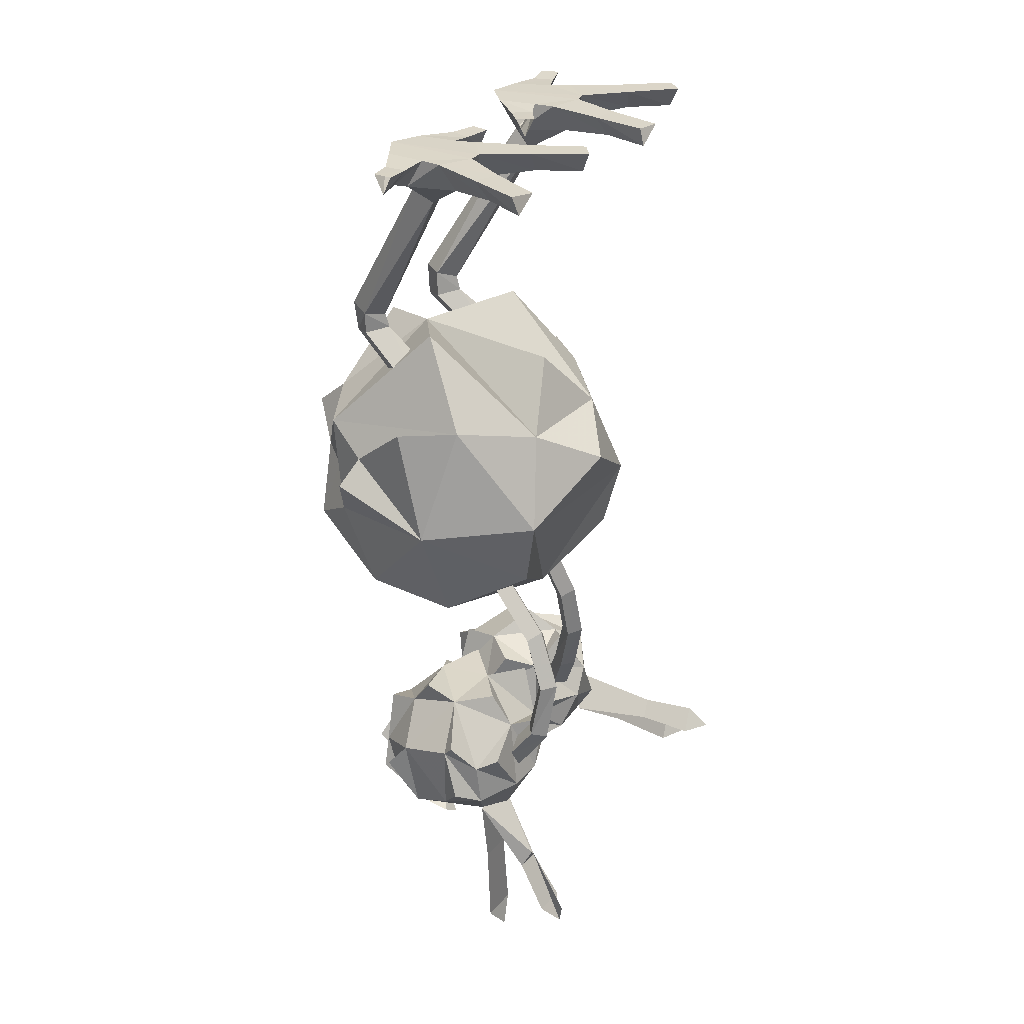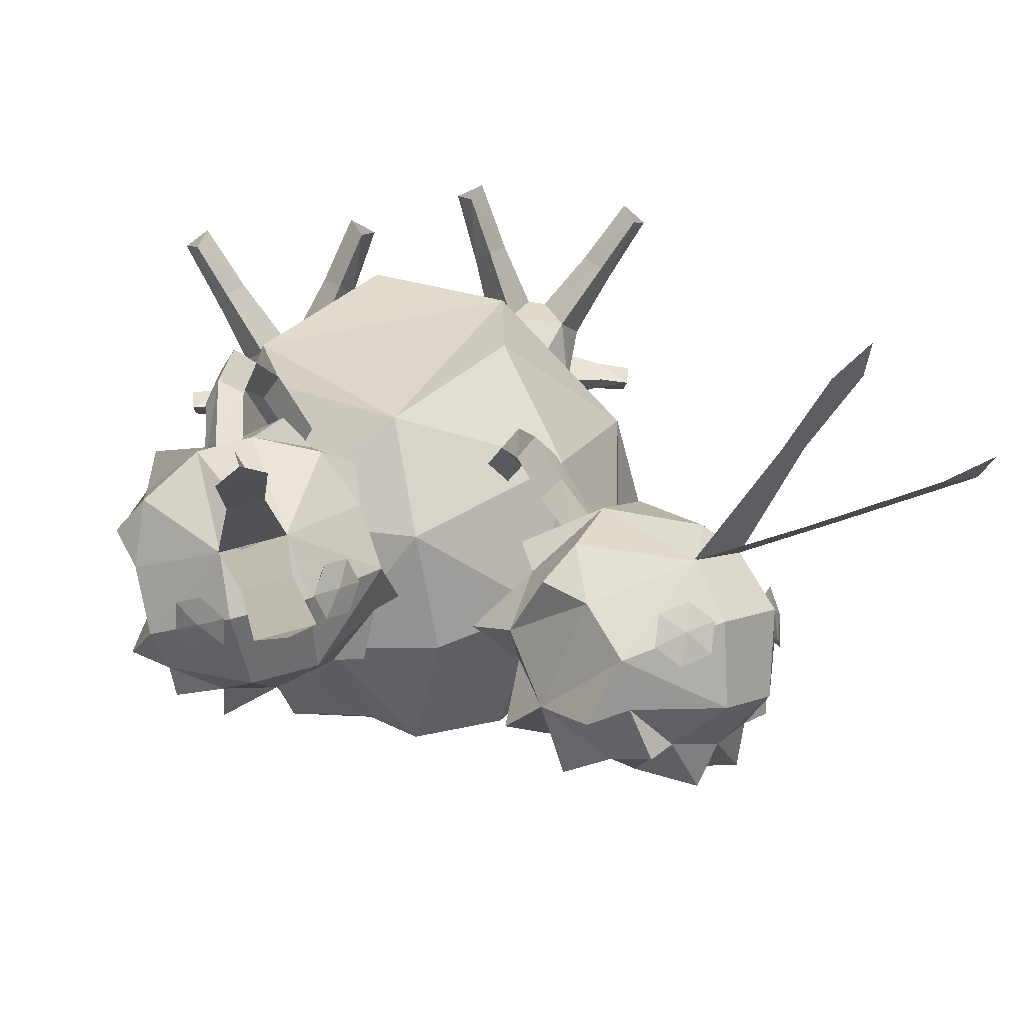
<metadata>
{"format":"obj","ext":"obj","renderer":"f3d","projection":"perspective","resolution":1024,"background":"white","views":[{"elev":29.6,"azim":113.6,"up":"+Z"},{"elev":13.8,"azim":178.0,"up":"+Y"}]}
</metadata>
<code>
o dodo
v -0.5418 1.475 -4.476
v -0.9481 1.844 -5.788
v -1.538 0.774 -4.327
v -2.165 -1.141 -6.08
v -2.519 -0.797 -5.414
v -2.142 0.5949 -5.994
v -2.208 0.1792 -4.332
v -2.208 0.1792 -4.332
v -2.209 -0.7354 -5.033
v 1.813 -1.457 -5.029
v 1.704 0.1796 -4.319
v 1.529 -2.034 -4.605
v 1.768 -1.277 -7.187
v 2.214 -0.2121 -5.98
v 1.637 -1.854 -6.064
v 2.116 -0.618 -4.319
v 2.116 -0.618 -4.319
v 2.113 -1.652 -5.4
v -2.149 -1.347 -4.619
v -1.374 -2.585 -4.94
v -0.4803 -2.713 -5.859
v -1.314 -2.107 -4.513
v -0.8752 -2.297 -7.193
v -0.000766 -2.464 -7.193
v 0.363 -2.88 -4.922
v 0.8624 -2.473 -5.398
v 0.4678 -2.408 -4.517
v -1.31 -2.083 -6.716
v -2.021 -1.81 -6.454
v -2.062 -0.5714 -7.198
v -1.489 0.5044 -7.514
v 0.1872 0.9719 -7.505
v -0.0143 -0.1155 -8.057
v -0.2316 -1.302 -7.9
v -1.286 -0.9288 -7.77
v -0.9306 1.573 -6.843
v 1.205 -2.132 -5.546
v 1.275 -2.434 -6.439
v -1.683 -2.043 -5.391
v 1.321 1.16 -6.837
v 1.557 1.385 -5.782
v 1.617 -0.06094 -7.508
v -0.2437 -1.242 -3.466
v -1.849 -1.62 -5.537
v 1.03 1.186 -4.472
v 0.1616 0.9494 -3.557
v 1.068 -0.5495 -3.097
v -1.199 -0.17 -3.18
v -0.3597 -1.894 -3.422
v 0.4913 -2.383 -6.71
v 0.3645 1.988 -4.965
v 0.8846 -1.338 -7.76
v 0.7908 -0.5414 -6.085
v 0.5921 -0.5951 -6.249
v 1.467 1.271 -7.912
v 1.665 1.325 -7.747
v 0.6429 -0.3646 -5.964
v 1.518 1.502 -7.627
v 0.4443 -0.4182 -6.128
v 1.319 1.448 -7.791
v 1.504 1.737 -8.521
v 1.642 1.52 -8.565
v 1.72 1.855 -8.427
v 1.858 1.639 -8.471
v 1.712 1.393 -9.294
v 1.945 1.516 -9.297
v 1.827 1.74 -9.352
v 1.593 1.617 -9.35
v 1.586 1.156 -9.993
v 1.697 0.9684 -9.85
v 1.824 1.241 -10.07
v 1.935 1.054 -9.923
v 1.287 -0.9293 -10.44
v 0.8935 -0.5787 -10.94
v 1.488 -0.712 -11.02
v 1.8 1.103 -9.324
v 2.48 0.7974 -9.843
v 2.403 1.13 -9.646
v 1.219 1.406 -9.486
v 0.9512 1.151 -9.638
v 1.222 -0.3656 -8.945
v 0.4278 0.05728 -9.472
v 0.6179 -0.5963 -9.257
v 1.976 1.279 -10.33
v 1.477 1.393 -10.26
v 1.773 -0.9254 -10.48
v 2.205 -0.9861 -10.47
v 2.077 -0.9785 -9.997
v 2.061 0.2302 -8.959
v 1.784 0.7766 -8.868
v 0.5874 -0.0246 -8.911
v 1.195 0.4174 -8.93
v 2.516 -0.4425 -9.756
v 1.978 -0.5234 -9.154
v 1.656 -0.02395 -11.34
v 0.9564 0.133 -11.25
v 1.506 0.2556 -11.26
v 1.212 0.3199 -11.22
v 1.15 0.6921 -11.13
v 1.74 0.553 -11.21
v 0.7683 0.9045 -8.921
v 0.6975 0.7597 -9.325
v 2.692 0.4553 -9.415
v 2.612 0.3014 -9.586
v 1.334 -0.9137 -9.487
v 1.334 -0.9137 -9.487
v 1.527 0.9248 -11.1
v 2.259 -0.6818 -10.61
v 2.462 0.8632 -10.46
v 0.8524 1.248 -10.25
v 2.541 0.2696 -10.6
v 1.794 -1.266 -10.21
v 1.794 -1.266 -10.21
v 2.039 -0.2476 -8.776
v 2.732 0.5384 -10.28
v 2.405 -0.3022 -10.82
v 0.3128 0.2161 -10.53
v 2.64 -0.6931 -10.04
v 0.5015 0.7629 -10.32
v 1.837 -0.9852 -9.288
v 0.3795 -0.2226 -10.35
v 0.5473 1.078 -9.97
v 0.609 -0.6191 -9.796
v 0.765 -0.702 -10.34
v 1.154 -1.207 -10.14
v 0.4849 -0.7174 -10.27
v 0.1584 -0.1843 -10.02
v 1.143 0.6947 -11.14
v 1.143 0.6947 -11.14
v 1.754 0.5567 -11.22
v 1.754 0.5567 -11.22
v 1.144 0.6934 -11.14
v 1.755 0.5566 -11.22
v 1.491 1.913 -13.13
v 1.436 1.851 -13.44
v 1.222 1.707 -13.06
v 1.285 1.298 -12.3
v 1.285 1.298 -12.3
v 1.496 1.35 -12.09
v 1.523 0.8814 -11.05
v 1.609 1.225 -12.34
v 1.609 1.225 -12.34
v 1.654 1.61 -13.12
v 1.325 0.5038 -13.87
v 1.495 0.5378 -12.41
v 1.371 0.2772 -12.24
v 0.8205 0.6166 -13.8
v 0.8682 0.3004 -13.81
v 1.1 0.3378 -12.2
v 1.147 0.2379 -13.85
v 1.219 0.3237 -11.14
v 1.033 0.6391 -14.26
v 1.529 0.2558 -11.19
v 1.056 0.6362 -12.35
v 2.146 0.07111 -11.12
v 2.146 0.07111 -11.12
v 2.16 -0.2031 -11.03
v 2.16 -0.2031 -11.03
v 1.95 -0.1072 -11.23
v 1.719 -0.2951 -11.24
v 1.719 -0.2951 -11.24
v 1.947 -0.3862 -11.09
v 1.947 -0.3862 -11.09
v 1.818 -0.04562 -10.96
v 1.918 0.1622 -11.27
v 1.918 0.1622 -11.27
v 1.704 -0.02091 -11.33
v 1.704 -0.02091 -11.33
v 1.62 0.554 -11.04
v 1.306 0.6246 -11
v 1.303 0.7158 -11.52
v 1.521 0.667 -11.54
v 1.385 0.8641 -12.05
v 0.6856 0.1763 -11.06
v 0.5109 0.1667 -10.81
v 0.5109 0.1667 -10.81
v 0.6169 0.414 -10.91
v 0.6169 0.414 -10.91
v 0.6043 -0.08518 -10.91
v 0.6043 -0.08518 -10.91
v 0.8037 -0.08987 -11.12
v 0.8037 -0.08987 -11.12
v 0.8937 0.1616 -10.83
v 0.8163 0.4093 -11.12
v 0.8163 0.4093 -11.12
v 0.9097 0.1574 -11.23
v 0.9097 0.1574 -11.23
v -0.8835 -1.495 -3.299
v -1.494 0.2443 -4.485
v -1.093 -0.02344 -4.77
v -1.12 -1.243 -3.222
v -0.6526 -1.243 -3.222
v -0.6942 0.2443 -4.485
v -0.8866 -0.9582 -3.163
v -1.094 0.4725 -4.243
v -1.389 -0.2061 -0.5501
v -1.52 0.1239 -0.7668
v -1.119 -1.255 -2.912
v -0.9236 -1.536 -2.84
v -0.8937 -1.016 -2.953
v -1.198 0.09932 -0.7656
v -0.702 -1.268 -2.862
v -1.453 0.8 0.01258
v -1.353 -0.5598 0.01258
v -1.353 -0.5598 0.01258
v -0.9924 0.2742 0.005556
v -1.94 0.1337 0.005556
v -1.651 0.7705 0.01258
v -2.047 0.425 0.01258
v -0.9742 0.5841 0.01258
v -1.911 -0.1076 -0.411
v -1.814 -0.4114 0.005556
v -0.9539 -0.2838 0.005556
v -1.842 0.5989 -0.4144
v -1.221 0.6909 -0.4144
v -0.9272 0.0365 -0.4094
v -2.327 1.268 -0.306
v -2.426 1.084 -0.003645
v -2.128 1.332 -0.003645
v -2.856 1.772 -0.006896
v -2.71 1.822 -0.318
v -2.985 2.224 0.02175
v -2.614 1.983 -0.006896
v -0.9654 1.47 -0.306
v -0.8031 1.325 -0.003646
v -1.16 1.476 -0.003646
v -0.745 2.113 -0.318
v -0.5915 2.108 -0.006895
v -0.8837 2.24 -0.006895
v -0.5986 2.578 0.02175
v -0.5615 0.08029 -0.02341
v -0.7071 0.3581 -0.02341
v -0.5841 0.2389 -0.2464
v -0.3218 0.4068 -0.2802
v -0.2619 0.2842 -0.006897
v -0.03771 0.553 0.02174
v -0.3705 0.5297 -0.006897
v -2.31 0.02869 -0.02341
v -2.26 -0.281 -0.02341
v -2.336 -0.1263 -0.2464
v -2.647 -0.1636 -0.2802
v -2.682 -0.03607 -0.006898
v -2.962 -0.2171 0.02174
v -2.622 -0.2976 -0.006898
v 1.073 -0.4061 -4.769
v 1.474 -0.1378 -4.486
v 0.8631 -1.875 -3.295
v 1.099 -1.622 -3.219
v 0.6738 -0.1378 -4.486
v 0.6322 -1.622 -3.219
v 0.8662 -1.338 -3.161
v 1.074 0.09095 -4.243
v 1.098 -1.633 -2.908
v 1.498 -0.2365 -0.7745
v 1.367 -0.5648 -0.5552
v 0.9035 -1.913 -2.834
v 0.873 -1.394 -2.952
v 0.6816 -1.646 -2.859
v 1.176 -0.2613 -0.7732
v 0.9731 -0.1245 -0.005208
v 1.399 -0.9271 0.001812
v 1.399 -0.9271 0.001812
v 1.39 0.4364 0.001812
v 1.59 0.4229 0.001812
v 1.929 -0.1888 -0.005208
v 2.012 0.1101 0.001812
v 0.9302 0.183 0.001812
v 1.847 -0.7422 -0.005208
v 1.92 -0.4316 -0.4217
v 0.9794 -0.6838 -0.005208
v 1.794 0.267 -0.4252
v 1.168 0.3092 -0.4252
v 0.9272 -0.3666 -0.4202
v 2.337 0.7978 -0.01441
v 2.224 0.9728 -0.3168
v 2.021 1.021 -0.01441
v 2.711 1.518 -0.01766
v 2.804 1.978 0.01098
v 2.562 1.555 -0.3288
v 2.453 1.709 -0.01766
v 0.7005 0.908 -0.01441
v 0.8506 1.065 -0.3168
v 1.044 1.087 -0.01441
v 0.4269 1.672 -0.01766
v 0.5796 1.689 -0.3288
v 0.3965 2.14 0.01098
v 0.7076 1.826 -0.01766
v 0.5591 -0.3522 -0.03417
v 0.682 -0.0636 -0.03417
v 0.569 -0.1923 -0.2572
v 0.294 -0.04586 -0.291
v -0.000798 0.07717 0.01098
v 0.2441 -0.1729 -0.01766
v 0.3328 0.08047 -0.01766
v 2.306 -0.2639 -0.03417
v 2.281 -0.5766 -0.03417
v 2.344 -0.4164 -0.2572
v 2.658 -0.4286 -0.291
v 2.976 -0.4568 0.01098
v 2.682 -0.2987 -0.01766
v 2.643 -0.5643 -0.01766
v -0.5493 -0.1251 -6.047
v -0.744 -0.2965 -6.094
v -1.045 0.7039 -8.527
v -0.8502 0.8753 -8.481
v -0.7221 0.04643 -5.955
v -1.023 1.047 -8.389
v -0.9168 -0.125 -6.002
v -1.218 0.8755 -8.435
v -1.337 0.9741 -9.229
v -1.165 0.783 -9.271
v -1.143 1.152 -9.244
v -0.9712 0.9605 -9.286
v -1.343 0.5899 -10.01
v -1.167 0.7624 -10.1
v -1.351 0.9462 -10.11
v -1.527 0.7737 -10.01
v -1.796 0.5047 -10.68
v -1.611 0.3216 -10.68
v -1.637 0.6674 -10.81
v -1.452 0.4843 -10.81
v -3.12 -0.6706 -11.73
v -2.699 -0.6365 -12.17
v -2.674 -1.133 -11.65
v -1.803 0.463 -9.968
v -2.129 0.2576 -10.05
v -1.262 0.248 -10.32
v -1.038 0.3537 -11.2
v -0.9576 0.5397 -10.85
v -1.302 -1.407 -11.57
v -1.095 -0.7439 -11.74
v -1.285 -1.284 -10.86
v -1.68 0.8879 -11.02
v -2.034 0.8577 -10.65
v -2.769 -1.302 -10.76
v -3.192 -1.093 -10.89
v -2.954 -1.07 -11.25
v -1.484 -0.6707 -10.06
v -1.046 -0.2447 -10.16
v -0.9368 -0.5904 -10.75
v -0.791 -1.047 -11.33
v -1.898 -1.269 -10.35
v -2.595 -0.8883 -10.18
v -2.911 0.3037 -11.68
v -2.668 0.1404 -12.16
v -3.164 0.1003 -11.63
v -2.704 0.3193 -11.9
v -2.446 0.6059 -11.84
v -2.868 0.5667 -11.4
v -0.8343 -0.1548 -11.32
v -0.5082 -0.1944 -11.03
v -2.208 -0.2874 -9.893
v -2.058 -0.2167 -9.715
v -1.976 -1.53 -11.13
v -1.976 -1.53 -11.13
v -2.527 0.8365 -11.47
v -3.197 -0.756 -10.86
v -2.558 0.5852 -10.37
v -1.403 0.696 -11.57
v -2.945 0.1185 -10.46
v -2.901 -1.493 -11.15
v -2.901 -1.493 -11.15
v -1.533 -1.181 -10.06
v -2.696 0.2383 -10.1
v -3.276 -0.3102 -10.78
v -1.764 -0.1514 -12.34
v -2.973 -0.9798 -10.25
v -1.48 0.2646 -11.98
v -2.116 -1.637 -10.61
v -1.843 -0.6185 -12.26
v -1.109 0.3976 -11.72
v -2.237 -1.017 -12
v -1.711 -1.194 -11.85
v -2.497 -1.522 -11.65
v -2.039 -1.089 -12.21
v -1.469 -0.7441 -12.28
v -2.869 0.5747 -11.43
v -2.869 0.5747 -11.43
v -2.488 0.7772 -11.48
v -2.423 0.6283 -11.88
v -2.423 0.6283 -11.88
v -2.865 0.5708 -11.43
v -3.154 0.09606 -11.63
v -3.154 0.09606 -11.63
v -3.6 2.602 -12.38
v -3.828 2.678 -12.6
v -3.8 2.335 -12.29
v -3.351 1.648 -12
v -3.351 1.648 -12
v -3.056 1.646 -11.94
v -3.116 1.674 -12.24
v -3.116 1.674 -12.24
v -3.487 2.37 -12.61
v -4.282 1.683 -13.5
v -3.314 1.091 -12.57
v -3.34 0.7588 -12.51
v -4.646 1.639 -13.13
v -4.641 1.381 -13.32
v -3.535 0.7351 -12.31
v -4.44 1.405 -13.52
v -2.839 0.2702 -11.65
v -4.729 1.911 -13.54
v -2.425 0.6217 -11.88
v -2.615 0.2986 -11.88
v -3.63 1.052 -12.25
v -2.087 0.2424 -12.25
v -2.087 0.2424 -12.25
v -2.05 -0.03122 -12.34
v -2.05 -0.03122 -12.34
v -2.325 0.09511 -12.31
v -2.542 -0.1097 -12.3
v -2.542 -0.1097 -12.3
v -2.277 -0.2073 -12.36
v -2.277 -0.2073 -12.36
v -2.276 -0.002563 -12.03
v -2.352 0.34 -12.19
v -2.352 0.34 -12.19
v -2.579 0.1639 -12.21
v -2.579 0.1639 -12.21
v -2.433 0.5119 -11.68
v -2.661 0.485 -11.45
v -2.946 0.7956 -11.76
v -2.788 0.8142 -11.92
v -3.17 1.185 -12.1
v -3.241 -0.01283 -11.39
v -3.243 -0.172 -11.13
v -3.243 -0.172 -11.13
v -3.193 0.1119 -11.13
v -3.193 0.1119 -11.13
v -3.249 -0.3219 -11.37
v -3.249 -0.3219 -11.37
v -3.204 -0.1879 -11.62
v -3.204 -0.1879 -11.62
v -2.944 -0.08144 -11.35
v -3.149 0.246 -11.38
v -3.149 0.246 -11.38
f 17 11 10
f 9 3 8
f 77 76 89
f 89 92 81
f 92 76 80
f 93 88 108
f 121 123 82
f 114 89 81
f 338 327 326
f 332 340 338
f 328 327 340
f 331 373 370
f 332 338 363
f 350 340 331
f 11 12 10
f 11 47 12
f 45 47 11
f 45 43 47
f 41 45 11
f 41 51 45
f 2 51 41
f 2 1 51
f 3 1 2
f 48 1 3
f 19 48 3
f 19 43 48
f 22 43 19
f 22 49 43
f 27 49 22
f 27 43 49
f 12 43 27
f 12 47 43
f 9 19 3
f 43 1 48
f 46 1 43
f 45 46 43
f 45 1 46
f 51 1 45
f 52 42 13
f 52 33 42
f 34 33 52
f 34 35 33
f 31 33 35
f 31 32 33
f 42 33 32
f 30 31 35
f 13 15 38
f 13 14 15
f 42 14 13
f 42 40 14
f 32 40 42
f 32 41 40
f 2 41 32
f 32 36 2
f 31 36 32
f 31 6 36
f 30 6 31
f 30 4 6
f 29 4 30
f 29 44 4
f 39 44 29
f 39 19 44
f 22 19 39
f 39 20 22
f 21 20 39
f 21 22 20
f 27 22 21
f 21 25 27
f 26 25 21
f 26 27 25
f 12 27 26
f 26 37 12
f 38 37 26
f 38 15 37
f 12 37 15
f 15 10 12
f 18 10 15
f 39 29 21
f 21 38 26
f 6 2 36
f 6 3 2
f 7 3 6
f 6 9 7
f 5 9 6
f 5 4 9
f 6 4 5
f 41 14 40
f 41 11 14
f 16 14 11
f 16 10 14
f 18 14 10
f 18 15 14
f 19 4 44
f 19 9 4
f 85 110 80
f 85 99 110
f 107 99 85
f 107 100 99
f 84 100 107
f 84 109 100
f 77 109 84
f 77 104 109
f 85 84 107
f 99 119 110
f 99 117 119
f 96 117 99
f 96 74 117
f 75 74 96
f 96 95 75
f 97 95 96
f 97 100 95
f 99 100 97
f 97 98 99
f 96 98 97
f 96 99 98
f 82 119 117
f 82 102 119
f 92 102 82
f 95 116 75
f 95 100 116
f 111 116 100
f 111 93 116
f 104 93 111
f 100 109 111
f 93 94 88
f 93 89 94
f 104 89 93
f 114 94 89
f 114 81 94
f 81 105 94
f 81 123 105
f 86 105 113
f 86 88 105
f 87 88 86
f 87 108 88
f 86 108 87
f 86 75 108
f 73 75 86
f 73 74 75
f 124 74 73
f 124 121 74
f 126 121 124
f 126 123 121
f 124 123 126
f 124 105 123
f 125 105 124
f 124 73 125
f 106 125 73
f 73 112 106
f 86 112 73
f 121 117 74
f 121 127 117
f 82 127 121
f 82 117 127
f 116 108 75
f 116 118 108
f 93 118 116
f 93 108 118
f 359 333 328
f 359 348 333
f 368 348 359
f 368 366 348
f 331 366 368
f 368 350 331
f 342 363 338
f 342 332 363
f 326 358 352
f 326 334 358
f 349 358 334
f 349 360 358
f 365 360 349
f 365 343 360
f 352 360 343
f 343 338 352
f 342 338 343
f 343 335 342
f 357 335 343
f 354 332 342
f 354 373 332
f 354 337 362
f 354 335 337
f 369 335 354
f 369 342 335
f 354 342 369
f 88 120 105
f 88 94 120
f 105 120 94
f 336 337 335
f 336 357 337
f 335 357 336
f 356 349 334
f 356 348 349
f 333 348 356
f 356 334 333
f 344 349 348
f 344 346 349
f 345 346 344
f 345 322 346
f 323 322 345
f 345 366 323
f 348 366 345
f 345 347 348
f 344 347 345
f 344 348 347
f 346 365 349
f 346 322 365
f 322 337 357
f 322 324 337
f 323 324 322
f 323 372 324
f 370 372 323
f 370 375 372
f 373 375 370
f 373 372 375
f 354 372 373
f 354 374 372
f 324 372 374
f 374 355 324
f 361 324 355
f 361 337 324
f 366 370 323
f 366 376 370
f 331 376 366
f 331 370 376
f 357 365 322
f 357 367 365
f 343 367 357
f 343 365 367
f 30 28 29
f 30 35 28
f 23 28 35
f 23 21 28
f 24 21 23
f 24 50 21
f 52 50 24
f 52 13 50
f 38 50 13
f 38 21 50
f 21 29 28
f 34 23 35
f 34 24 23
f 52 24 34
f 77 78 76
f 77 84 78
f 76 78 84
f 84 85 76
f 79 76 85
f 79 80 76
f 85 80 79
f 90 89 76
f 90 92 89
f 76 92 90
f 82 91 92
f 82 81 91
f 83 81 82
f 83 123 81
f 82 123 83
f 81 92 91
f 92 101 102
f 92 80 101
f 102 101 80
f 80 110 102
f 122 102 110
f 122 119 102
f 110 119 122
f 77 103 104
f 77 89 103
f 104 103 89
f 104 115 109
f 104 111 115
f 109 115 111
f 327 325 326
f 327 334 325
f 333 334 327
f 327 329 333
f 328 329 327
f 328 333 329
f 334 326 325
f 339 327 338
f 339 340 327
f 338 340 339
f 340 341 331
f 340 332 341
f 331 341 332
f 332 330 331
f 373 330 332
f 373 331 330
f 350 351 340
f 350 328 351
f 359 328 350
f 350 371 359
f 368 371 350
f 368 359 371
f 328 340 351
f 352 353 326
f 352 338 353
f 326 353 338
f 358 364 352
f 358 360 364
f 352 364 360
f 54 55 53
f 54 60 55
f 59 60 54
f 59 58 60
f 57 58 59
f 57 56 58
f 53 56 57
f 53 55 56
f 62 55 61
f 62 56 55
f 64 56 62
f 64 58 56
f 63 58 64
f 63 60 58
f 61 60 63
f 61 55 60
f 62 65 64
f 62 68 65
f 61 68 62
f 61 67 68
f 63 67 61
f 63 66 67
f 64 66 63
f 64 65 66
f 70 65 69
f 70 66 65
f 72 66 70
f 72 67 66
f 71 67 72
f 71 68 67
f 69 68 71
f 69 65 68
f 303 304 302
f 303 309 304
f 308 309 303
f 308 307 309
f 306 307 308
f 306 305 307
f 302 305 306
f 302 304 305
f 311 304 310
f 311 305 304
f 313 305 311
f 313 307 305
f 312 307 313
f 312 309 307
f 310 309 312
f 310 304 309
f 311 314 313
f 311 317 314
f 310 317 311
f 310 316 317
f 312 316 310
f 312 315 316
f 313 315 312
f 313 314 315
f 319 314 318
f 319 315 314
f 321 315 319
f 321 316 315
f 320 316 321
f 320 317 316
f 318 317 320
f 318 314 317
f 143 136 135
f 143 138 136
f 142 138 143
f 142 129 138
f 131 129 142
f 147 144 152
f 147 154 144
f 145 144 154
f 154 133 145
f 132 133 154
f 393 387 386
f 393 389 387
f 392 389 393
f 392 378 389
f 381 378 392
f 397 394 402
f 397 405 394
f 395 394 405
f 405 403 395
f 382 403 405
f 157 159 155
f 157 162 159
f 160 159 162
f 160 168 159
f 165 159 168
f 165 155 159
f 164 163 158
f 164 161 163
f 167 161 164
f 164 166 167
f 156 166 164
f 164 158 156
f 177 174 175
f 177 184 174
f 187 174 184
f 187 181 174
f 179 174 181
f 179 175 174
f 183 176 180
f 183 178 176
f 185 178 183
f 183 186 185
f 182 186 183
f 183 180 182
f 408 410 406
f 408 413 410
f 411 410 413
f 411 419 410
f 416 410 419
f 416 406 410
f 415 414 409
f 415 412 414
f 418 412 415
f 415 417 418
f 407 417 415
f 415 409 407
f 428 425 426
f 428 435 425
f 384 425 435
f 384 432 425
f 430 425 432
f 430 426 425
f 434 427 431
f 434 429 427
f 436 429 434
f 434 383 436
f 433 383 434
f 434 431 433
f 211 205 212
f 211 196 205
f 197 196 211
f 211 214 197
f 209 214 211
f 211 207 209
f 208 209 207
f 207 204 208
f 212 204 207
f 206 204 213
f 206 203 204
f 210 203 206
f 206 216 210
f 215 210 216
f 216 201 215
f 196 201 216
f 216 205 196
f 213 205 216
f 203 208 204
f 203 214 208
f 215 214 203
f 215 197 214
f 201 197 215
f 262 269 268
f 262 255 269
f 273 255 262
f 273 259 255
f 272 259 273
f 272 254 259
f 271 254 272
f 271 269 254
f 266 269 271
f 266 265 269
f 264 265 266
f 264 261 265
f 263 261 264
f 263 260 261
f 267 260 263
f 267 273 260
f 272 273 267
f 265 261 268
f 261 260 270
f 254 269 255
f 270 273 262
f 271 263 264
f 271 272 263
f 190 188 189
f 190 192 188
f 193 192 190
f 193 194 192
f 195 194 193
f 195 189 194
f 191 194 189
f 189 188 191
f 197 198 196
f 197 200 198
f 201 200 197
f 201 202 200
f 196 202 201
f 196 199 202
f 198 199 196
f 198 188 199
f 191 188 198
f 198 194 191
f 200 194 198
f 200 202 194
f 192 194 202
f 202 188 192
f 199 188 202
f 209 218 217
f 209 219 218
f 208 219 209
f 208 217 219
f 214 217 208
f 214 209 217
f 219 220 218
f 219 223 220
f 221 223 219
f 219 217 221
f 218 221 217
f 218 220 221
f 225 210 224
f 225 226 210
f 203 210 226
f 226 224 203
f 215 203 224
f 224 210 215
f 228 225 227
f 228 226 225
f 229 226 228
f 229 227 226
f 224 226 227
f 227 225 224
f 216 231 213
f 216 233 231
f 232 233 216
f 216 206 232
f 213 232 206
f 213 231 232
f 233 234 231
f 233 232 234
f 237 234 232
f 232 235 237
f 231 235 232
f 231 234 235
f 238 212 207
f 238 239 212
f 240 212 239
f 240 211 212
f 207 211 240
f 240 238 207
f 241 240 239
f 241 238 240
f 242 238 241
f 242 244 238
f 239 238 244
f 244 241 239
f 246 247 245
f 246 248 247
f 251 248 246
f 246 252 251
f 249 251 252
f 249 250 251
f 245 250 249
f 245 247 250
f 255 253 254
f 255 256 253
f 258 256 255
f 258 247 256
f 250 247 258
f 258 251 250
f 257 251 258
f 257 253 251
f 254 253 257
f 257 259 254
f 258 259 257
f 258 255 259
f 247 253 256
f 247 248 253
f 251 253 248
f 266 275 274
f 266 271 275
f 264 275 271
f 264 276 275
f 266 276 264
f 266 274 276
f 274 277 276
f 274 279 277
f 275 279 274
f 275 276 279
f 280 279 276
f 276 277 280
f 282 267 281
f 282 272 267
f 263 272 282
f 282 283 263
f 267 263 283
f 283 281 267
f 285 281 284
f 285 282 281
f 283 282 285
f 285 287 283
f 284 283 287
f 284 281 283
f 270 288 273
f 270 289 288
f 260 289 270
f 260 273 289
f 290 289 273
f 273 288 290
f 288 291 290
f 288 293 291
f 289 293 288
f 289 294 293
f 291 294 289
f 289 290 291
f 295 265 268
f 295 297 265
f 269 265 297
f 297 268 269
f 296 268 297
f 296 295 268
f 298 296 297
f 298 301 296
f 295 296 301
f 301 300 295
f 298 295 300
f 298 297 295
f 137 134 135
f 139 141 137
f 130 141 139
f 130 139 141
f 128 139 130
f 172 169 170

</code>
